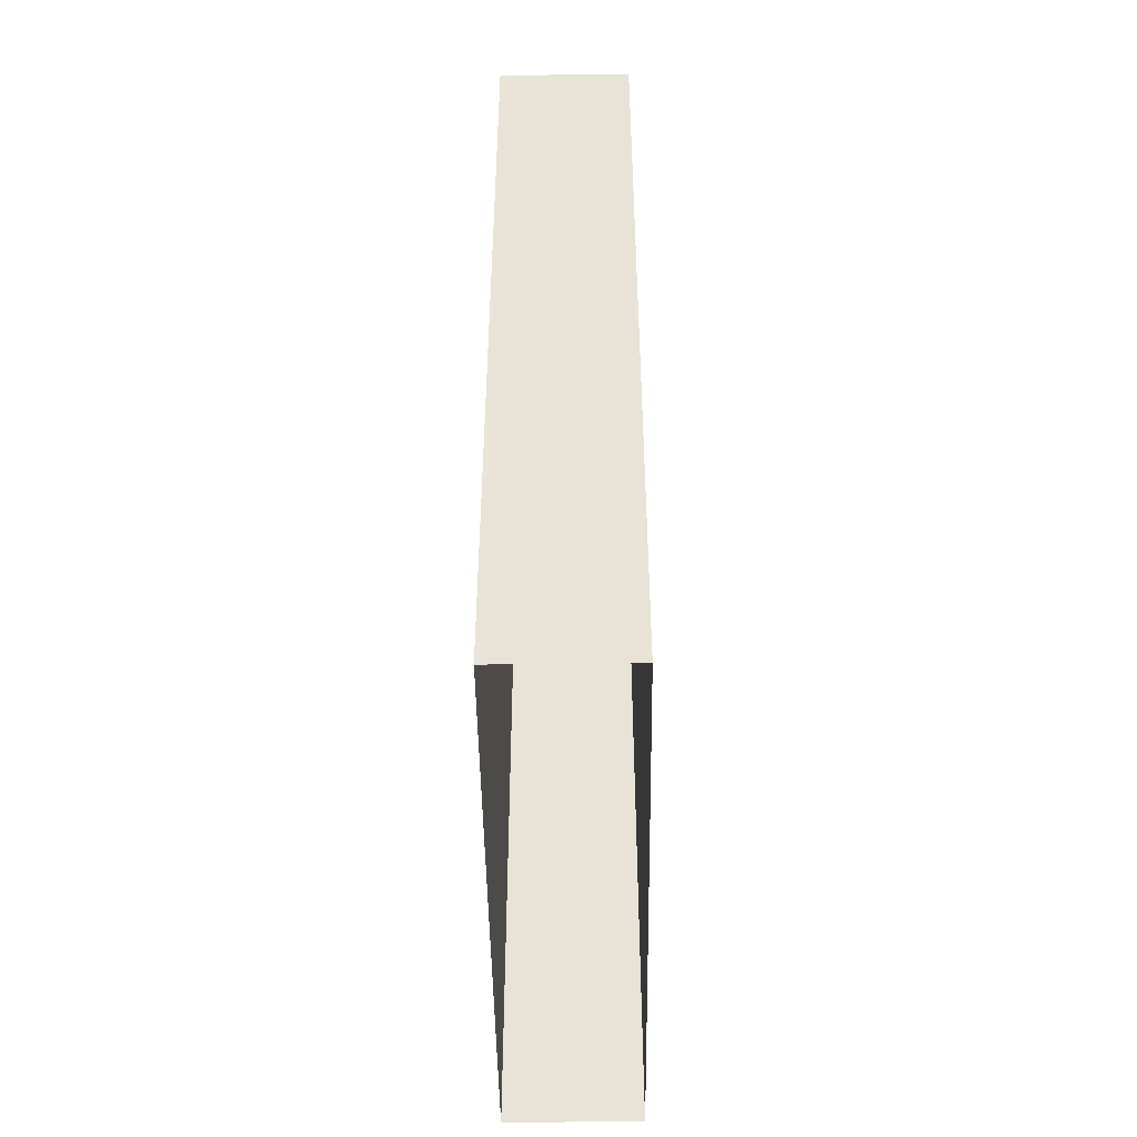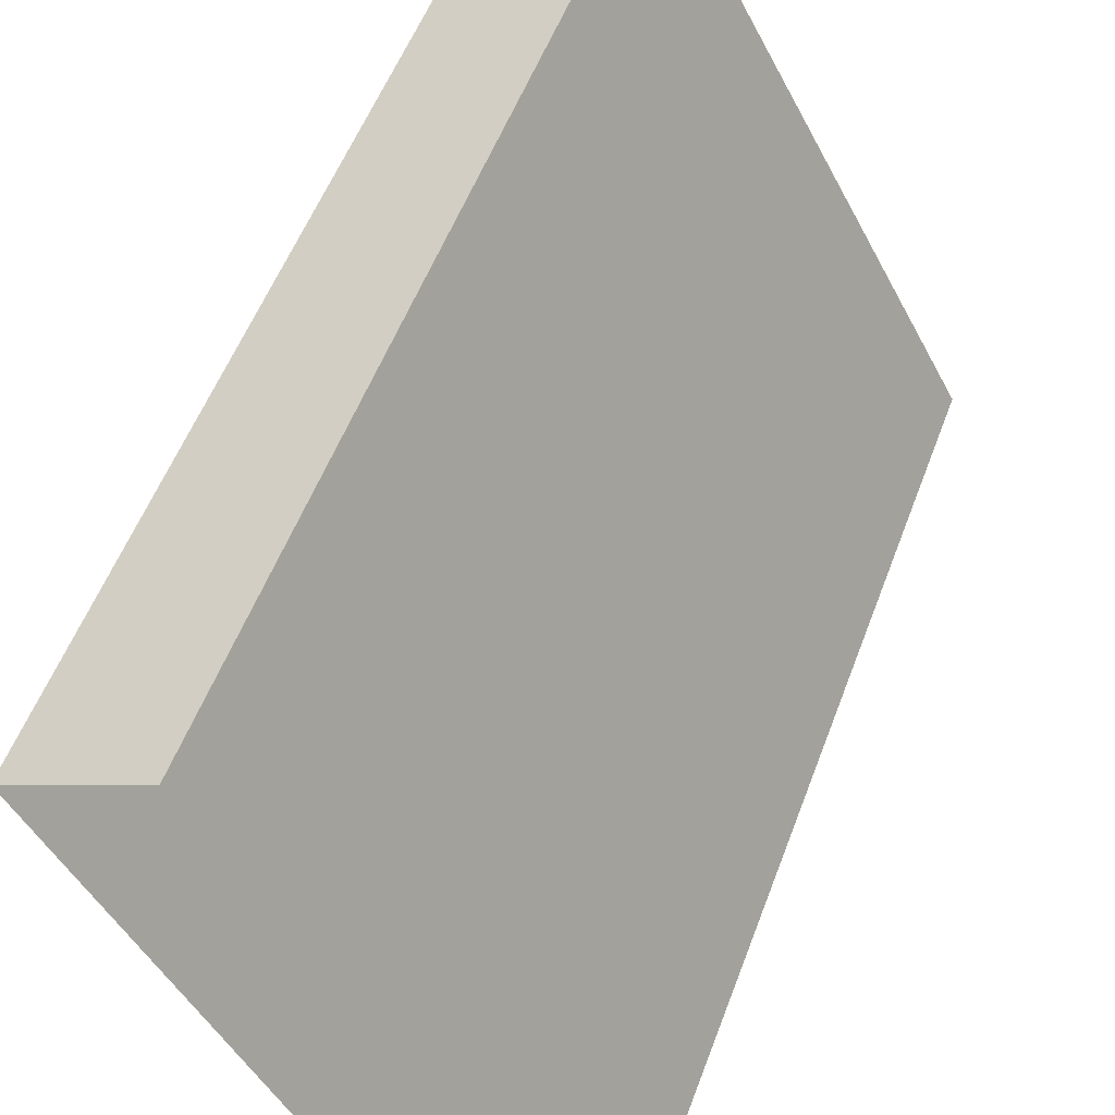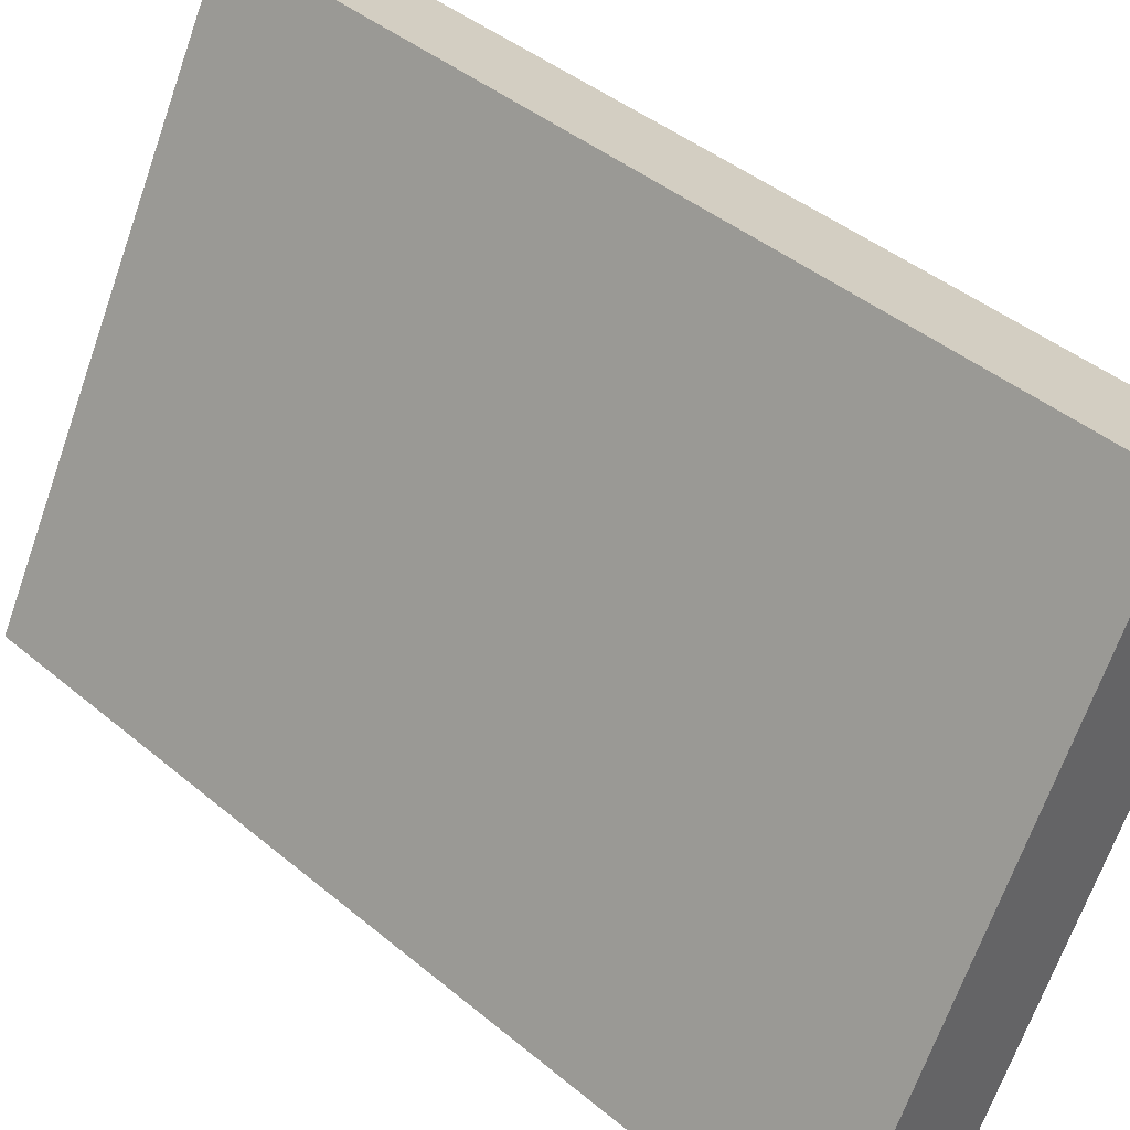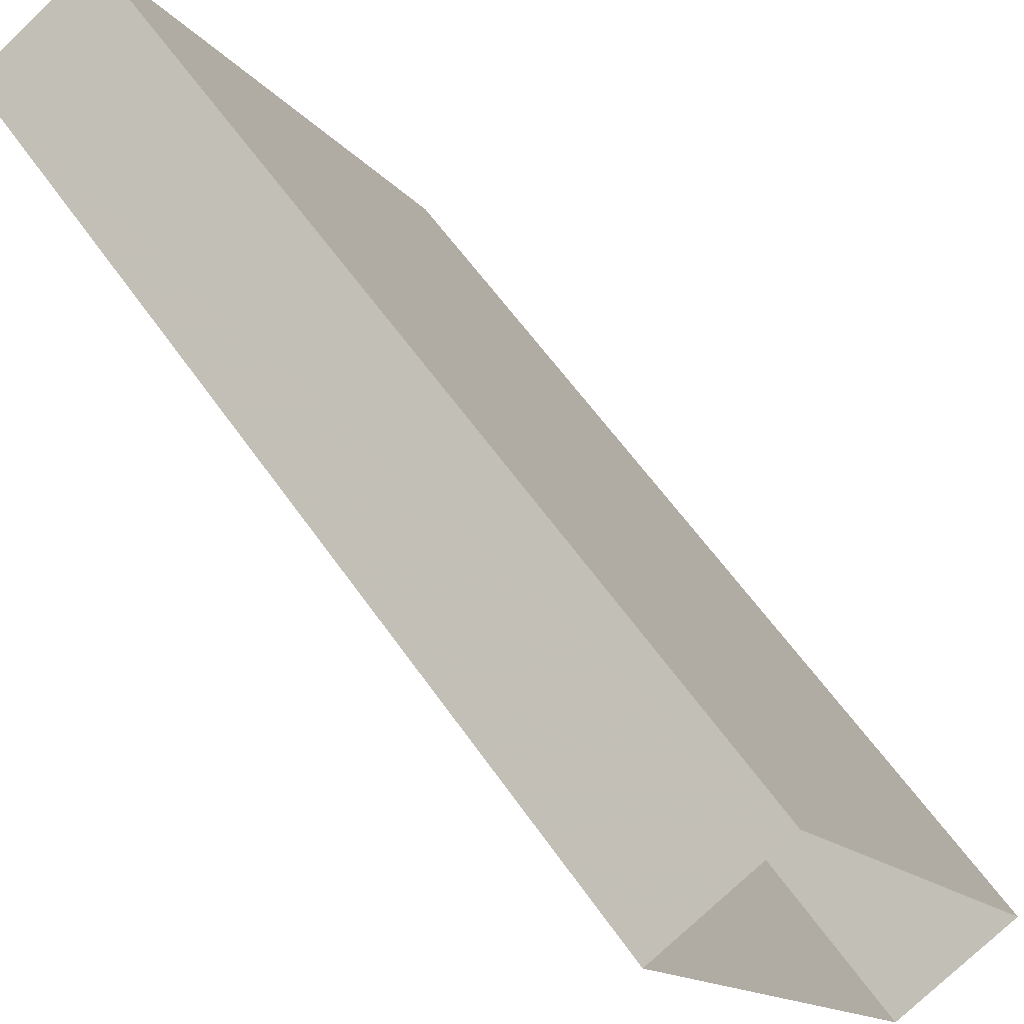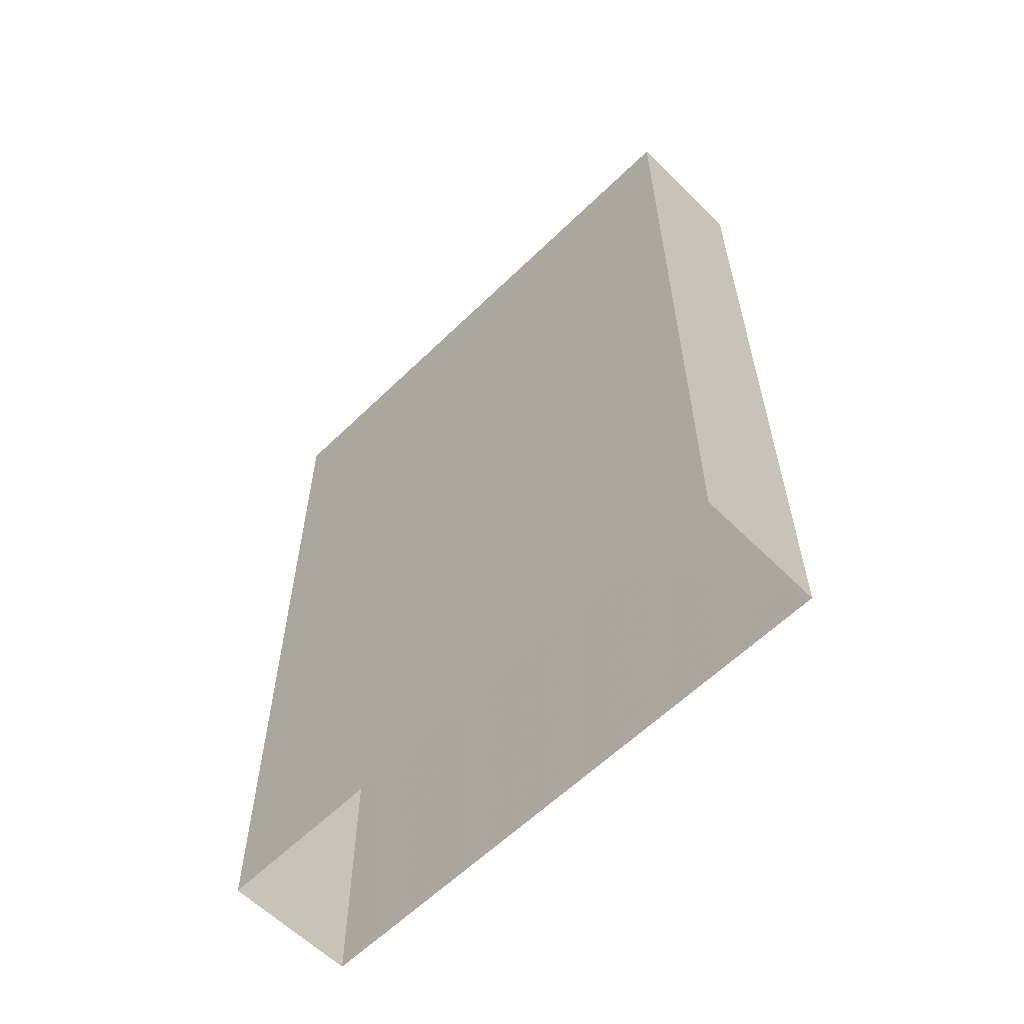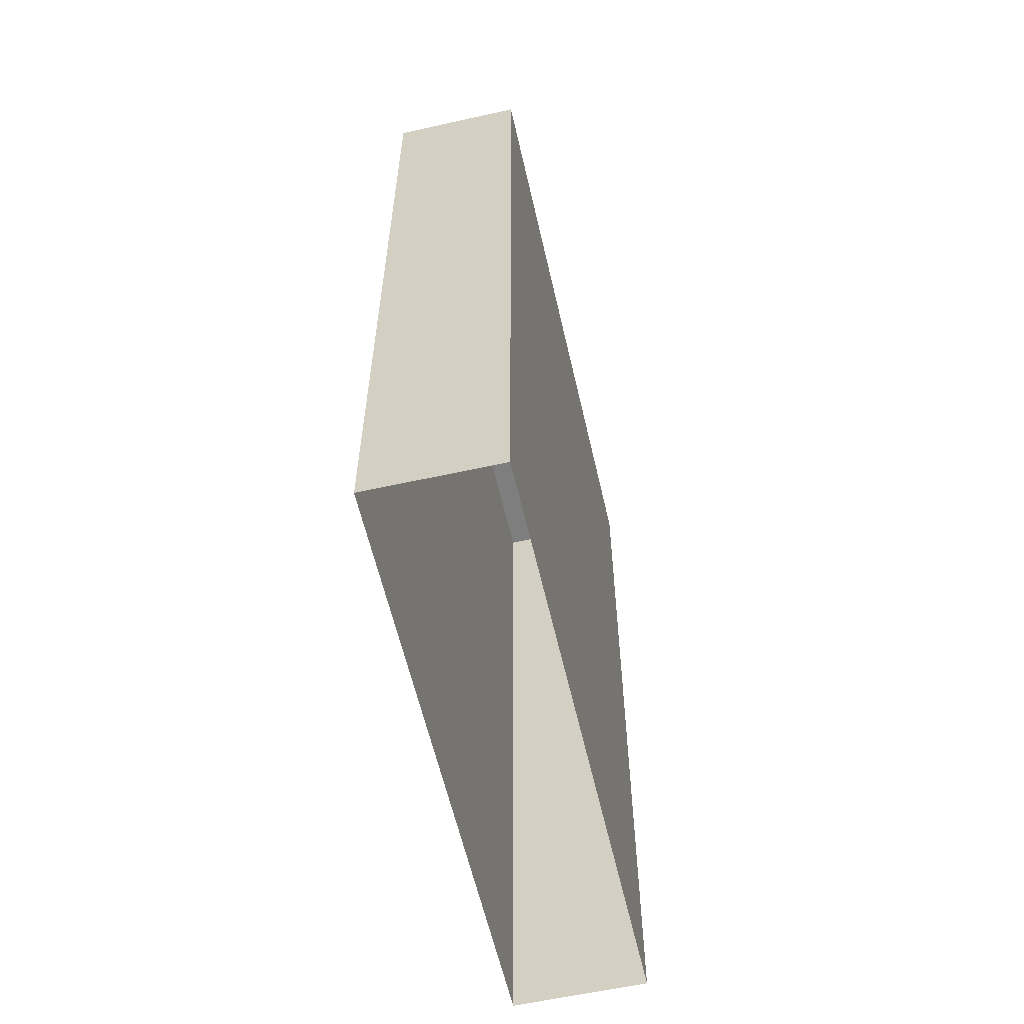
<metadata>
{"format":"obj","ext":"obj","renderer":"f3d","projection":"perspective","resolution":1024,"background":"white","views":[{"elev":-47.9,"azim":152.5,"up":"+Z"},{"elev":53.2,"azim":-160.0,"up":"+Y"},{"elev":42.9,"azim":-45.4,"up":"+Y"},{"elev":59.1,"azim":145.5,"up":"+Y"},{"elev":-60.4,"azim":106.5,"up":"+Z"},{"elev":-59.5,"azim":-15.4,"up":"+Z"}]}
</metadata>
<code>
v -5637 -3.577e+04 3.996
v -5641 -3.578e+04 3.991
v -5643 -3.578e+04 3.992
v -5634 -3.577e+04 3.995
v -5641 -3.578e+04 23.13
v -5637 -3.577e+04 23.13
v -5643 -3.578e+04 23.13
v -5634 -3.577e+04 23.13
f 1 2 3
f 1 4 2
f 5 6 7
f 5 8 6
f 7 1 3
f 7 6 1
f 8 4 1
f 6 8 1
f 5 2 4
f 8 5 4
f 5 3 2
f 5 7 3

</code>
